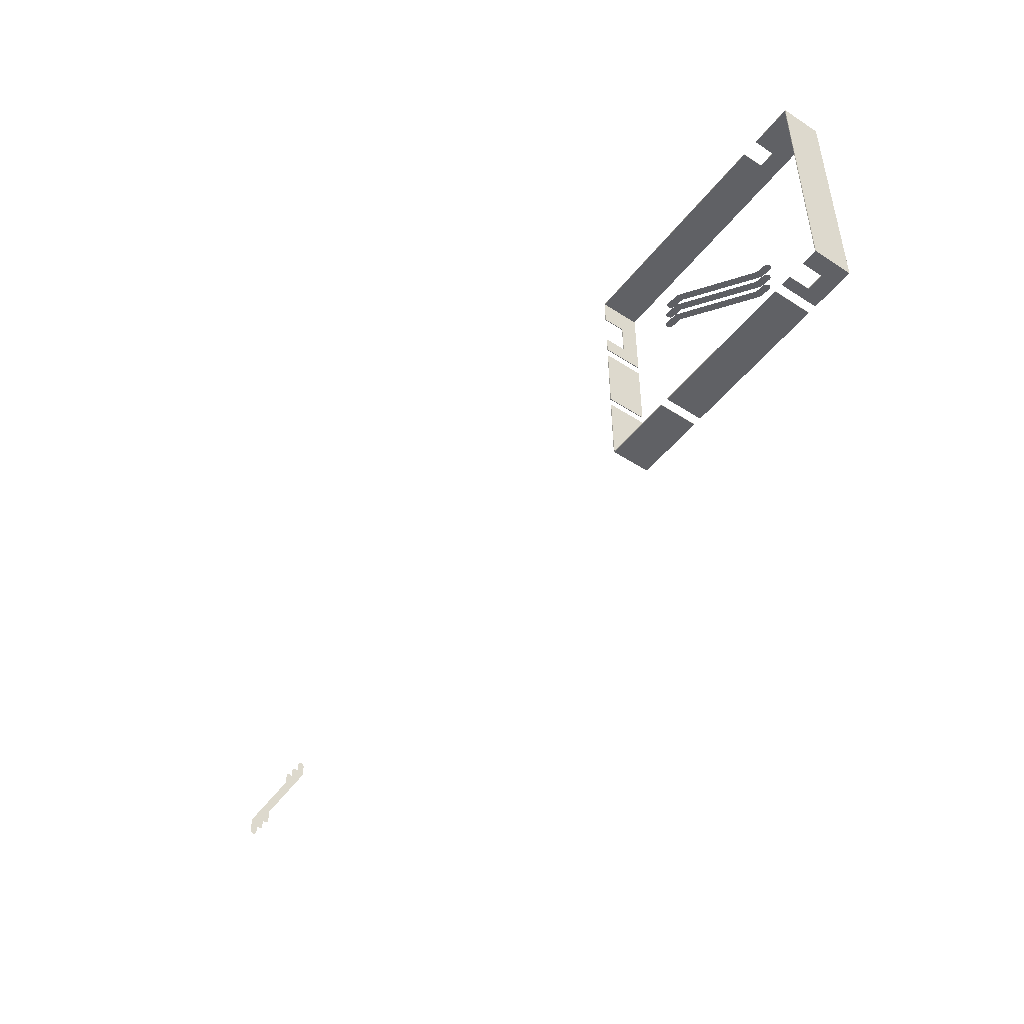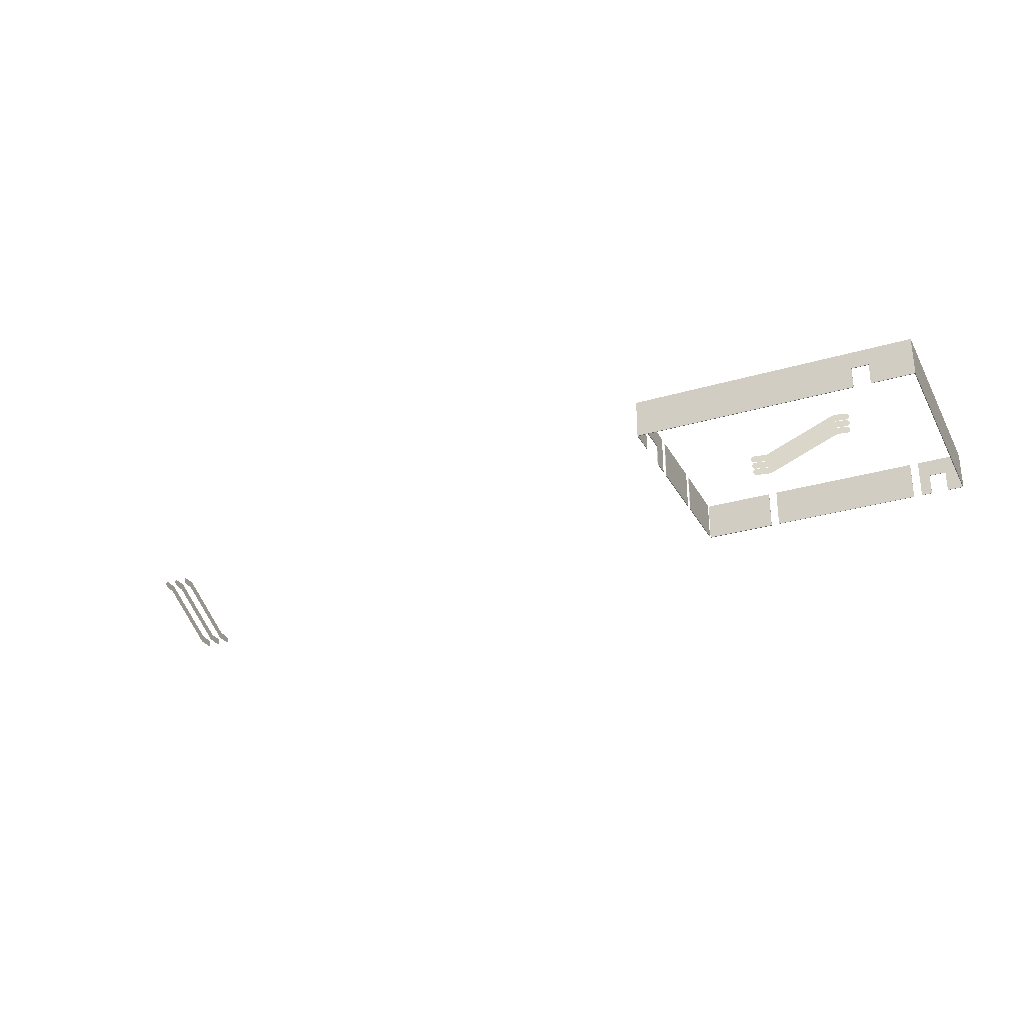
<metadata>
{"format":"obj","ext":"obj","renderer":"f3d","projection":"perspective","resolution":1024,"background":"white","views":[{"elev":-47.6,"azim":54.1,"up":"+Z"},{"elev":-29.2,"azim":23.8,"up":"+Y"}]}
</metadata>
<code>
v  677.9 212.7 -306
v  681.6 197.8 -306.6
v  541.8 123.7 -282.5
v  538.2 138.7 -281.9
v  683.1 212.7 -279.8
v  686.8 197.8 -280.4
v  547 123.7 -256.3
v  543.3 138.7 -255.6
v  688.3 212.7 -253.8
v  692 197.8 -254.5
v  552.2 123.7 -230.3
v  548.5 138.7 -229.7
v  682 214 -306.7
v  685.6 199 -307.3
v  687.2 214 -280.5
v  690.8 199 -281.1
v  692.3 214 -254.5
v  696 199 -255.2
v  686.2 214.4 -307.4
v  689.9 199.4 -308
v  691.4 214.4 -281.2
v  695 199.4 -281.8
v  696.5 214.4 -255.3
v  700.2 199.4 -255.9
v  705.5 214.4 -310.7
v  705.5 199.4 -310.7
v  710.7 214.4 -284.5
v  710.7 199.4 -284.5
v  715.9 214.4 -258.6
v  715.9 199.4 -258.6
v  710.3 212.7 -311.6
v  710.3 201.2 -311.6
v  715.5 212.7 -285.3
v  715.5 201.2 -285.3
v  720.6 212.7 -259.4
v  720.6 201.2 -259.4
v  712.8 208.2 -312
v  712.8 205.6 -312
v  718 208.2 -285.8
v  718 205.6 -285.8
v  723.2 208.2 -259.8
v  723.2 205.6 -259.8
v  510.2 124 -277
v  512.7 138.6 -277.5
v  515.3 124 -250.8
v  517.9 138.6 -251.2
v  520.5 124 -224.9
v  523 138.6 -225.3
v  506.3 127.3 -276.4
v  507.9 136.8 -276.6
v  511.5 127.3 -250.1
v  513.1 136.8 -250.4
v  516.6 127.3 -224.2
v  518.3 136.8 -224.5
v  505.4 132.4 -276.2
v  510.6 132.4 -250
v  515.8 132.4 -224.1
v  337 120.8 -356.2
v  337 200.1 -356.2
v  337 200.1 -492.3
v  337 120.8 -492.3
v  338.3 200.1 -492.3
v  338.3 200.1 -356.2
v  338.3 120.8 -356.2
v  338.3 120.8 -492.3
v  337 120.8 -198.4
v  337 200.1 -198.4
v  337 200.1 -339.2
v  337 120.8 -339.2
v  338.3 200.1 -339.2
v  338.3 200.1 -198.4
v  338.3 120.8 -198.4
v  338.3 120.8 -339.2
v  337 164.2 -77.35
v  337 120.8 -77.35
v  337 120.8 -24.27
v  337 200.1 -24.27
v  337 200.1 -179.5
v  337 164.2 -145.4
v  337 120.8 -179.5
v  337 120.8 -145.4
v  338.3 164.2 -145.4
v  338.3 120.8 -145.4
v  338.3 120.8 -179.5
v  338.3 200.1 -179.5
v  338.3 164.2 -77.35
v  338.3 200.1 -24.27
v  338.3 120.8 -24.27
v  338.3 120.8 -77.35
v  816.7 164.2 -23
v  816.7 120.8 -23
v  902.9 120.8 -23
v  902.9 200.1 -23
v  782.7 164.2 -23
v  338.3 200.1 -23
v  338.3 120.8 -23
v  782.7 120.8 -23
v  901.6 120.8 -24.26
v  816.7 120.8 -24.26
v  816.7 164.2 -24.26
v  901.6 200.1 -24.26
v  782.7 164.2 -24.26
v  338.3 200.1 -24.26
v  338.3 120.8 -24.26
v  782.7 120.8 -24.26
v  902.9 120.8 -24.26
v  902.9 200.1 -24.26
v  902.9 120.8 -499.2
v  902.9 200.1 -499.2
v  901.6 200.1 -498
v  901.6 200.1 -499.2
v  901.6 120.8 -499.2
v  901.6 120.8 -498
v  835.9 164.2 -499.2
v  835.9 120.8 -499.2
v  814.6 120.8 -499.2
v  814.6 200.1 -499.2
v  869.9 164.2 -499.2
v  869.9 120.8 -499.2
v  869.9 164.2 -498
v  869.9 120.8 -498
v  814.6 200.1 -498
v  835.9 164.2 -498
v  814.6 120.8 -498
v  835.9 120.8 -498
v  497.1 120.8 -499.2
v  497.1 200.1 -499.2
v  797.6 200.1 -499.2
v  797.6 120.8 -499.2
v  797.6 200.1 -498
v  497.1 200.1 -498
v  497.1 120.8 -498
v  797.6 120.8 -498
v  338.3 120.8 -499.2
v  338.3 200.1 -499.2
v  480.1 200.1 -499.2
v  480.1 120.8 -499.2
v  480.1 200.1 -498
v  338.3 200.1 -498
v  338.3 120.8 -498
v  480.1 120.8 -498
v  -964.4 212.7 -375.5
v  -964.4 197.8 -371.8
v  -963.4 123.7 -513.6
v  -963.4 138.7 -517.3
v  -991.1 212.7 -375
v  -991.1 197.8 -371.3
v  -990.2 123.7 -513.1
v  -990.1 138.7 -516.9
v  -1018 212.7 -374.5
v  -1018 197.8 -370.8
v  -1017 123.7 -512.6
v  -1017 138.7 -516.4
v  -964.4 214 -371.4
v  -964.4 199 -367.7
v  -991.1 214 -370.9
v  -991.2 199 -367.2
v  -1018 214 -370.4
v  -1018 199 -366.7
v  -964.4 214.4 -367.1
v  -964.5 199.4 -363.4
v  -991.2 214.4 -366.7
v  -991.2 199.4 -362.9
v  -1018 214.4 -366.2
v  -1018 199.4 -362.4
v  -964.6 214.4 -347.5
v  -964.6 199.4 -347.5
v  -991.3 214.4 -347
v  -991.3 199.4 -347
v  -1018 214.4 -346.5
v  -1018 199.4 -346.5
v  -964.6 212.7 -342.7
v  -964.6 201.2 -342.7
v  -991.3 212.7 -342.2
v  -991.3 201.2 -342.2
v  -1018 212.7 -341.7
v  -1018 201.2 -341.7
v  -964.6 208.2 -340.1
v  -964.6 205.6 -340.1
v  -991.3 208.2 -339.6
v  -991.3 205.6 -339.6
v  -1018 208.2 -339.1
v  -1018 205.6 -339.1
v  -963.2 124 -545.7
v  -963.2 138.6 -543.2
v  -989.9 124 -545.3
v  -990 138.6 -542.7
v  -1016 124 -544.8
v  -1016 138.6 -542.2
v  -963.2 127.3 -549.7
v  -963.2 136.8 -548
v  -989.9 127.3 -549.2
v  -989.9 136.8 -547.5
v  -1016 127.3 -548.7
v  -1016 136.8 -547
v  -963.2 132.4 -550.6
v  -989.9 132.4 -550.1
v  -1016 132.4 -549.6
g M_G_B2A_T_pj_lanse_01_btm
f 1 2 3 4
f 5 6 7 8
f 9 10 11 12
f 13 14 2 1
f 15 16 6 5
f 17 18 10 9
f 19 20 14 13
f 21 22 16 15
f 23 24 18 17
f 25 26 20 19
f 27 28 22 21
f 29 30 24 23
f 25 31 32 26
f 27 33 34 28
f 29 35 36 30
f 31 37 38 32
f 33 39 40 34
f 35 41 42 36
f 43 44 4 3
f 45 46 8 7
f 47 48 12 11
f 43 49 50 44
f 45 51 52 46
f 47 53 54 48
f 49 55 50
f 51 56 52
f 53 57 54
f 58 59 60 61
f 62 63 64 65
f 61 65 64 58
f 58 64 63 59
f 59 63 62 60
f 60 62 65 61
f 66 67 68 69
f 70 71 72 73
f 69 73 72 66
f 66 72 71 67
f 67 71 70 68
f 68 70 73 69
f 74 75 76 77
f 74 77 78 79
f 79 78 80 81
f 82 83 84 85
f 86 82 85 87
f 86 87 88 89
f 88 76 75 89
f 81 80 84 83
f 76 88 87 77
f 77 87 85 78
f 78 85 84 80
f 86 89 75 74
f 74 79 82 86
f 79 81 83 82
f 90 91 92 93
f 94 90 93 95
f 94 95 96 97
f 98 99 100 101
f 101 100 102 103
f 104 103 102 105
f 106 98 101 107
f 105 97 96 104
f 91 99 98 92
f 98 106 92
f 93 107 101 95
f 101 103 95
f 95 103 104 96
f 92 106 107 93
f 100 99 91 90
f 90 94 102 100
f 94 97 105 102
f 108 109 107 106
f 110 111 112 113
f 110 113 98 101
f 106 98 113 108
f 113 112 108
f 109 111 110 107
f 110 101 107
f 107 101 98 106
f 108 112 111 109
f 114 115 116 117
f 118 114 117 111
f 118 111 112 119
f 120 121 113 110
f 120 110 122 123
f 123 122 124 125
f 116 115 125 124
f 121 119 112 113
f 116 124 122 117
f 117 122 110 111
f 111 110 113 112
f 123 125 115 114
f 114 118 120 123
f 118 119 121 120
f 126 127 128 129
f 130 131 132 133
f 129 133 132 126
f 126 132 131 127
f 127 131 130 128
f 128 130 133 129
f 134 135 136 137
f 138 139 140 141
f 137 141 140 134
f 134 140 139 135
f 135 139 138 136
f 136 138 141 137
f 142 143 144 145
f 146 147 148 149
f 150 151 152 153
f 154 155 143 142
f 156 157 147 146
f 158 159 151 150
f 160 161 155 154
f 162 163 157 156
f 164 165 159 158
f 166 167 161 160
f 168 169 163 162
f 170 171 165 164
f 166 172 173 167
f 168 174 175 169
f 170 176 177 171
f 172 178 179 173
f 174 180 181 175
f 176 182 183 177
f 184 185 145 144
f 186 187 149 148
f 188 189 153 152
f 184 190 191 185
f 186 192 193 187
f 188 194 195 189
f 190 196 191
f 192 197 193
f 194 198 195

</code>
